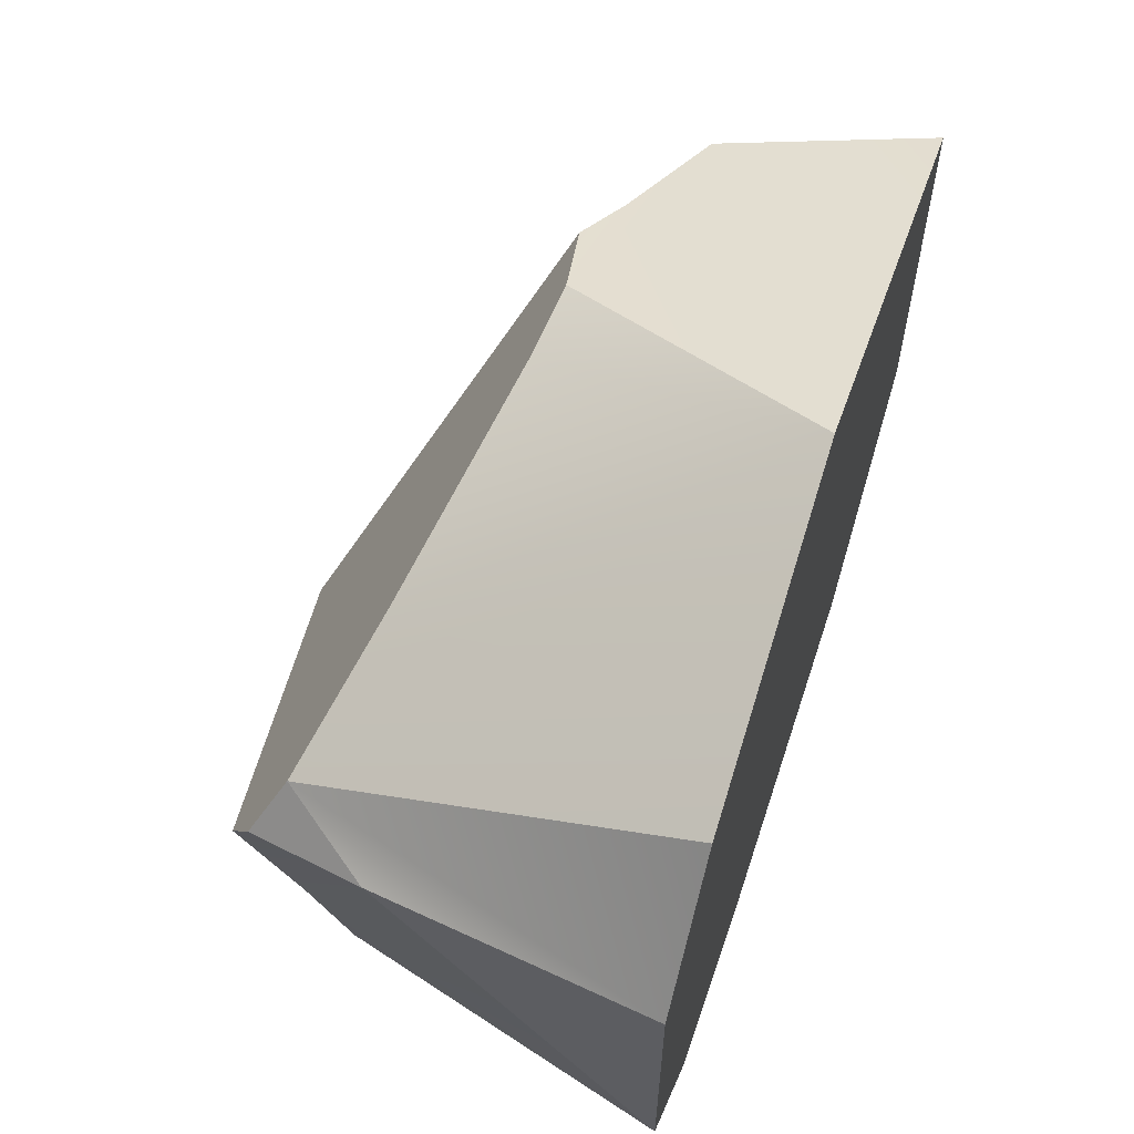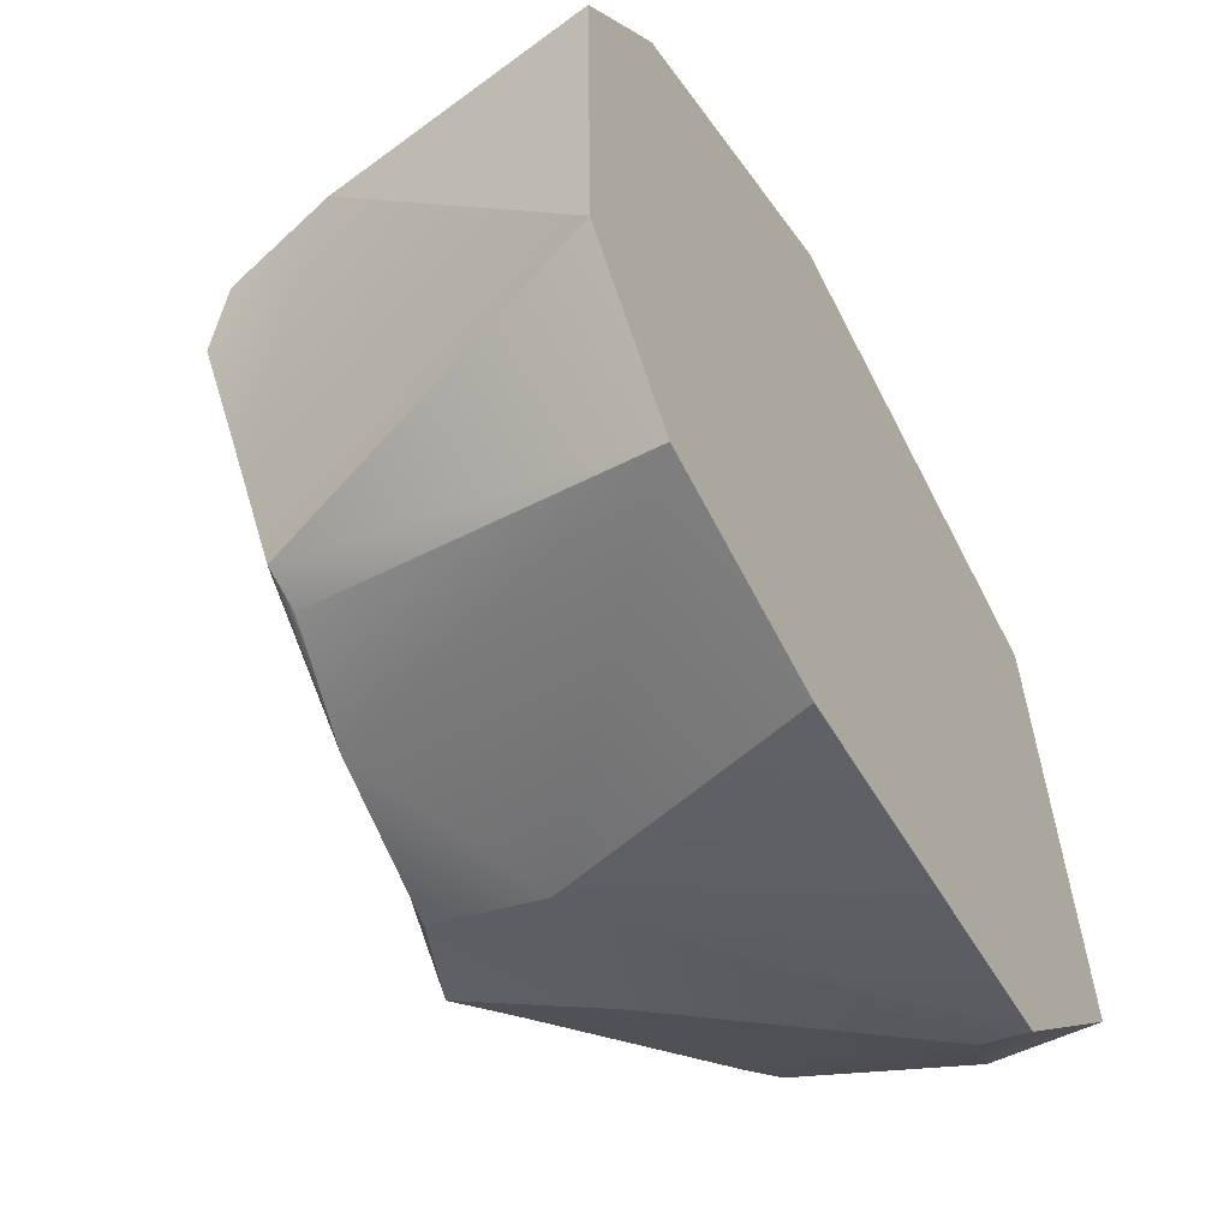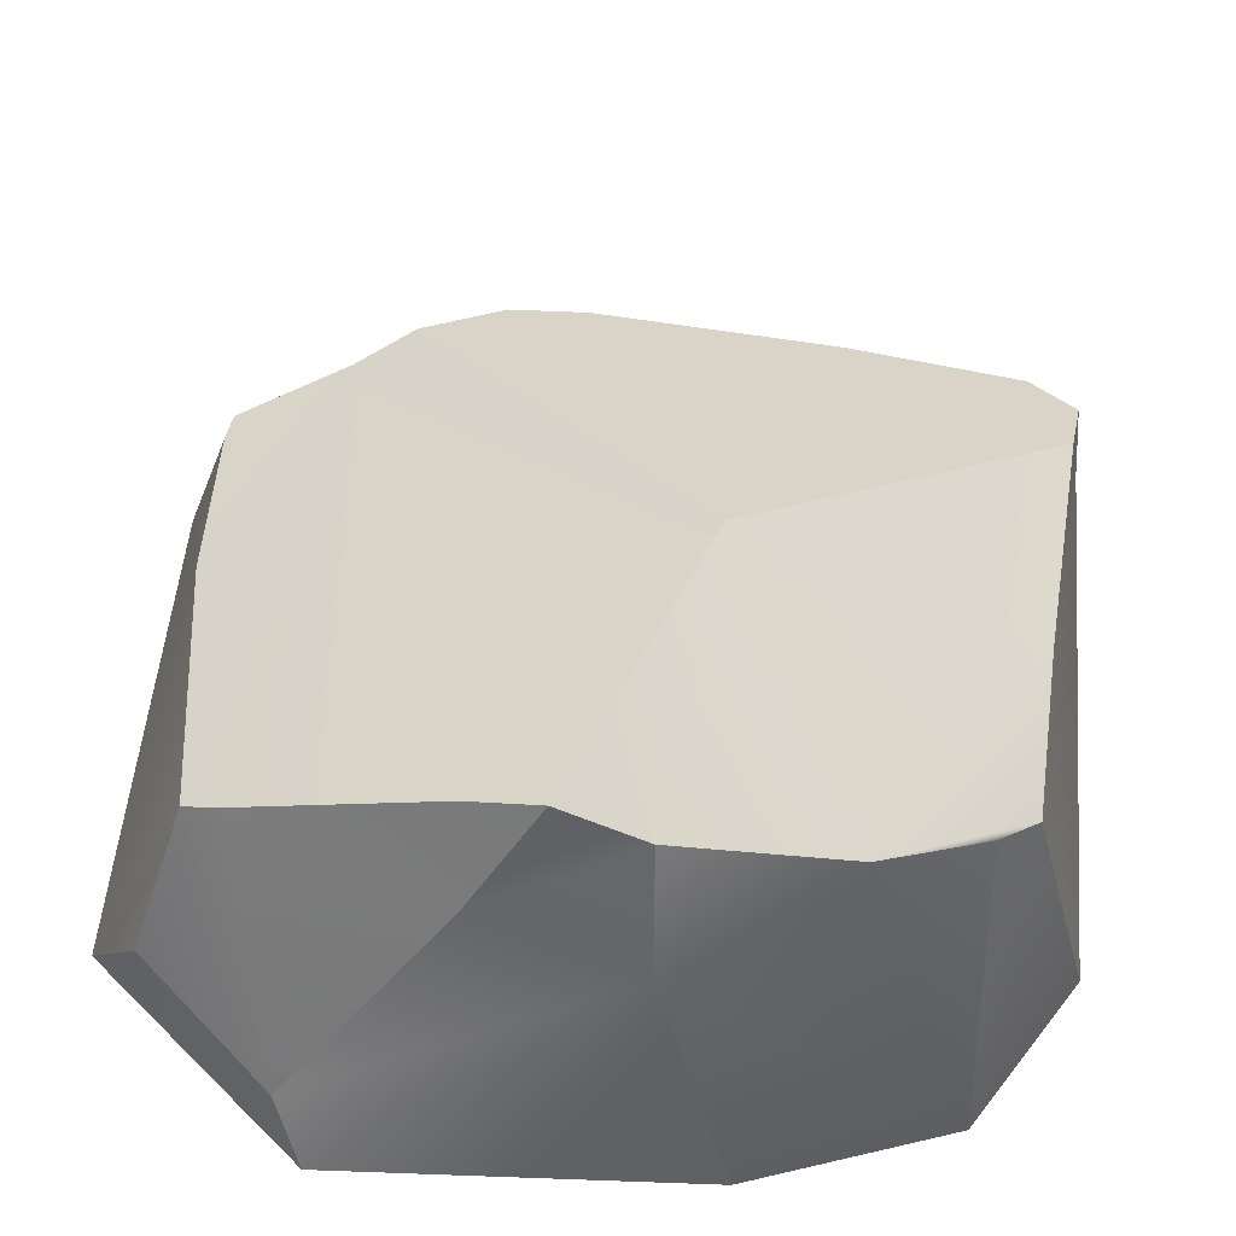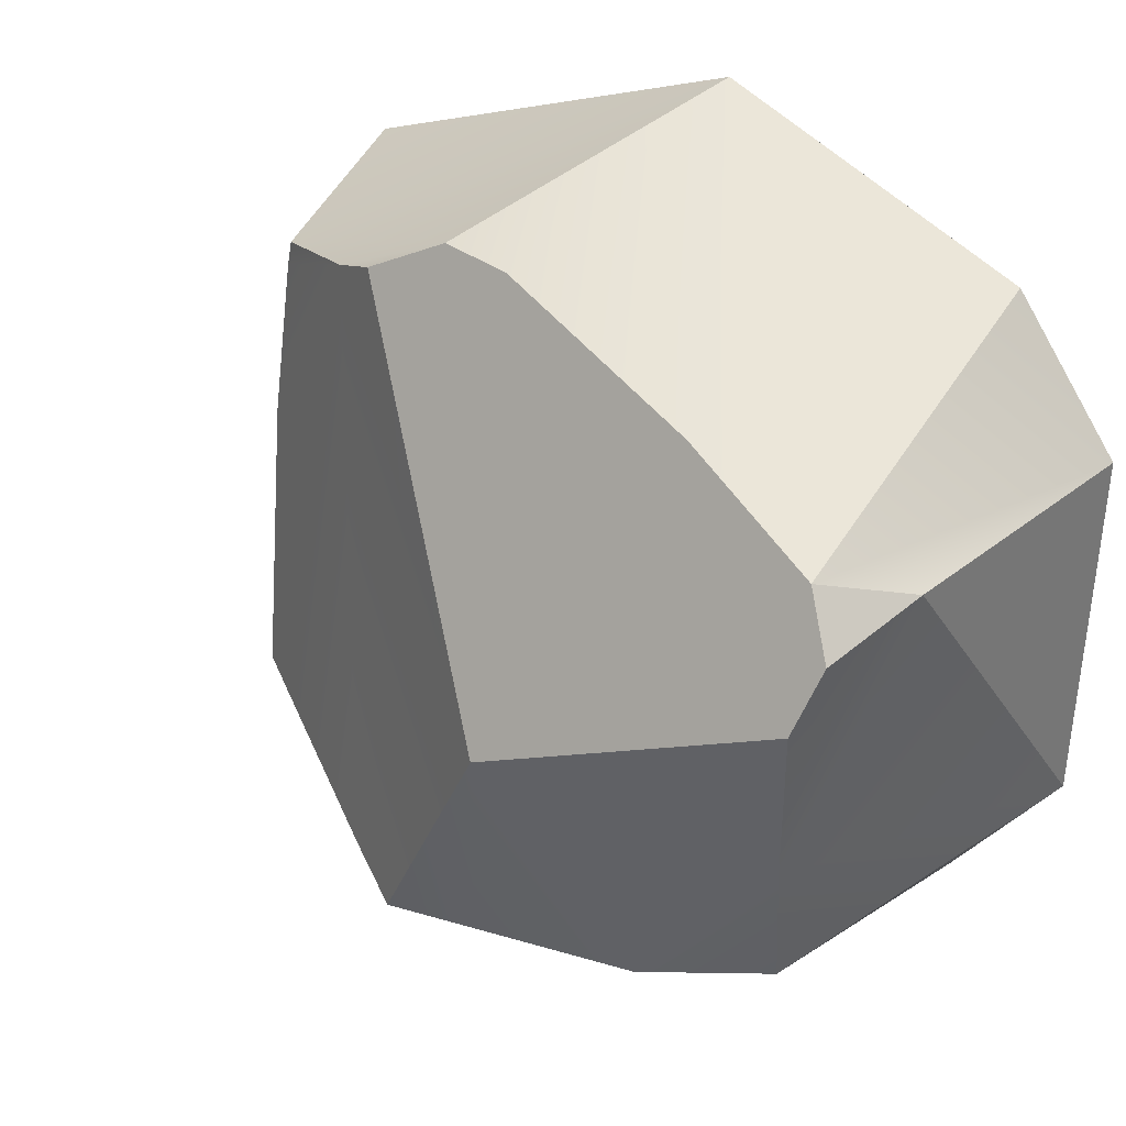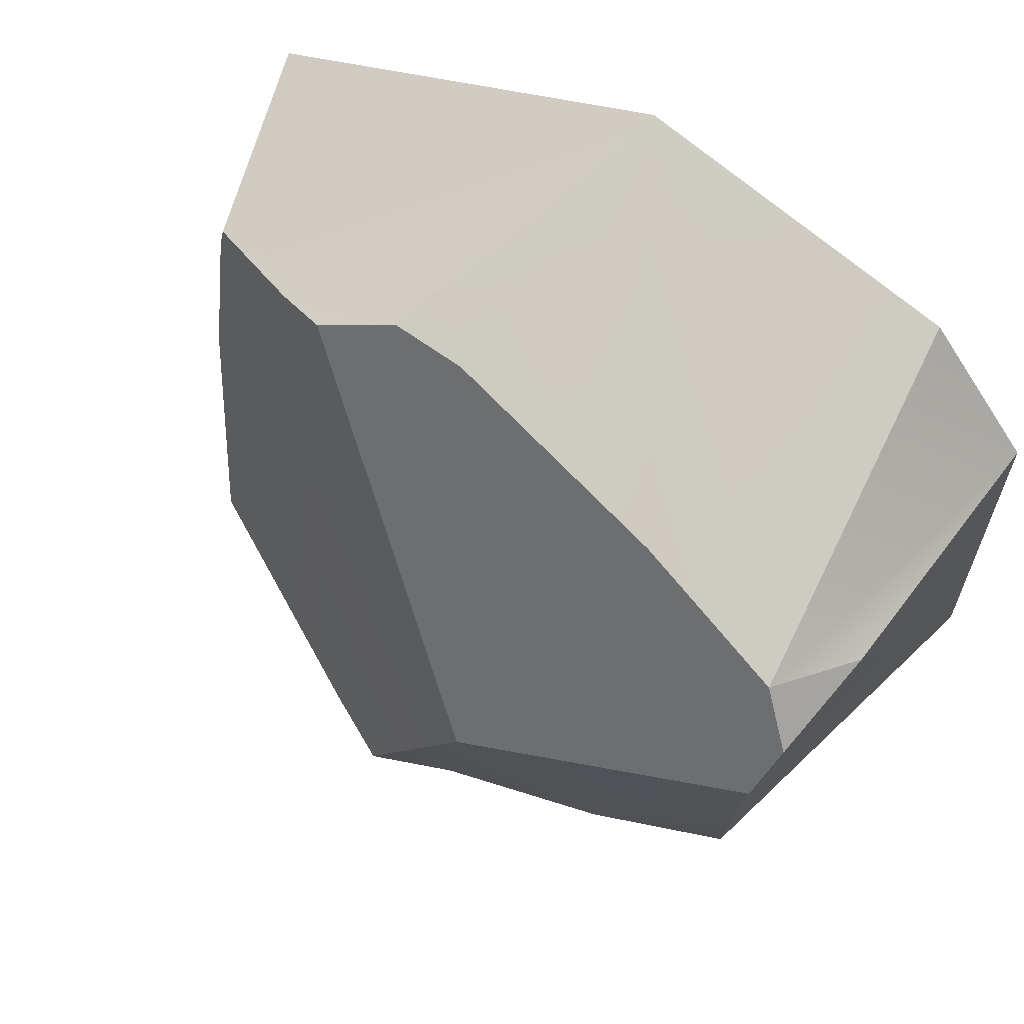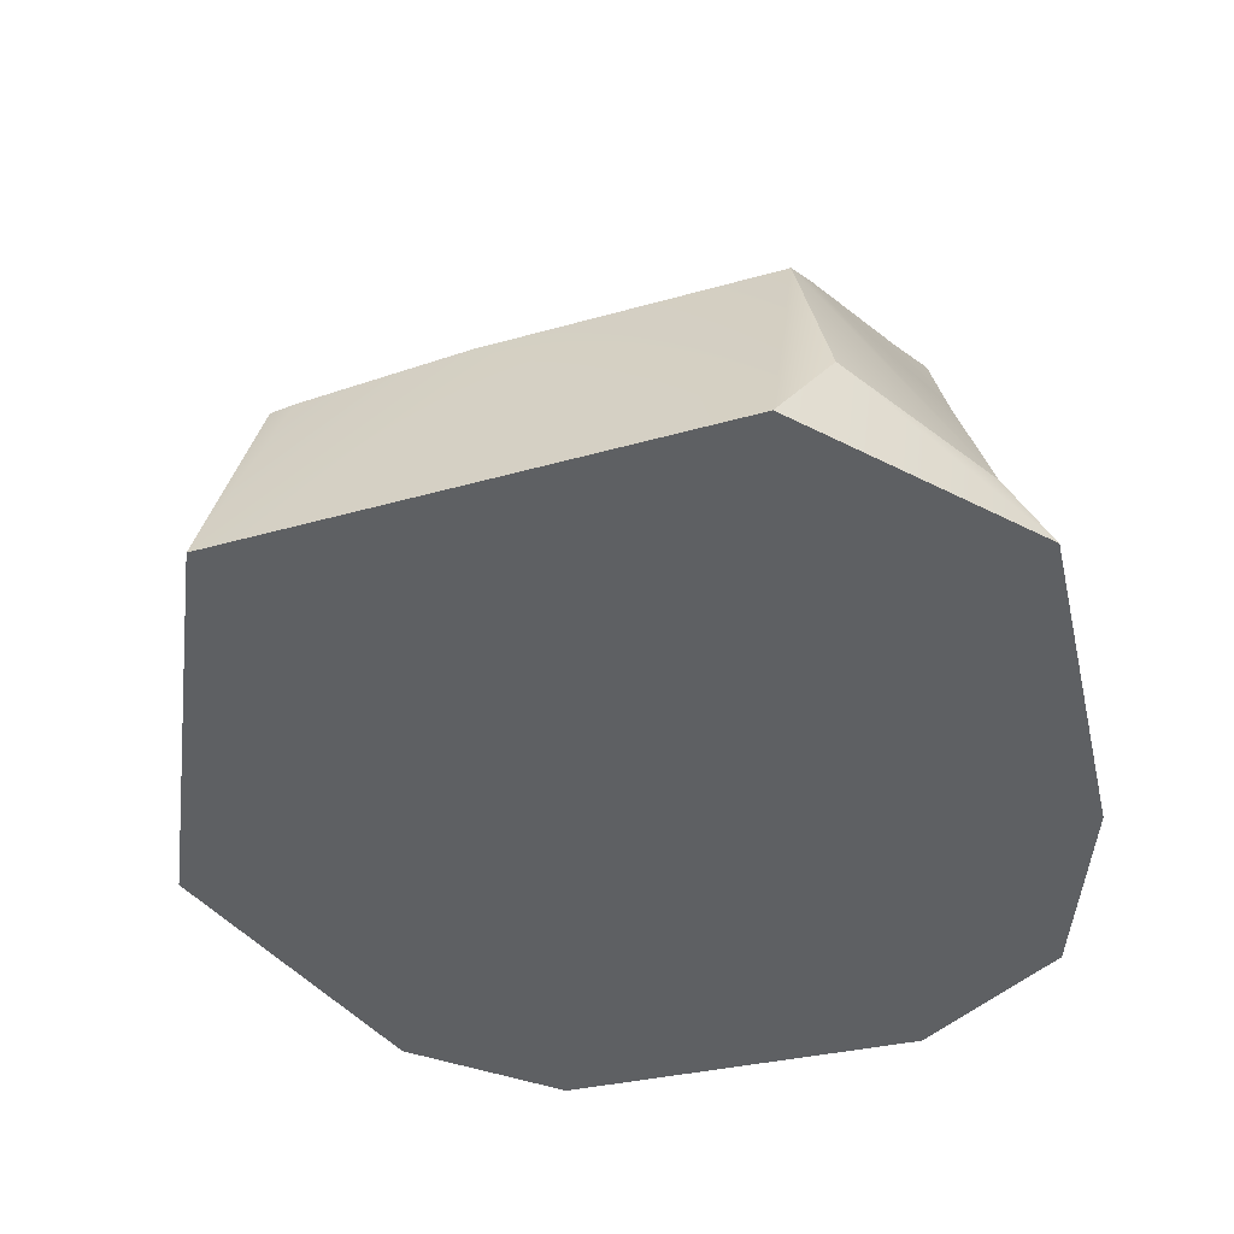
<metadata>
{"format":"obj","ext":"obj","renderer":"f3d","projection":"perspective","resolution":1024,"background":"white","views":[{"elev":63.6,"azim":-71.8,"up":"+Z"},{"elev":-55.5,"azim":-60.1,"up":"+Z"},{"elev":-36.3,"azim":175.3,"up":"+Z"},{"elev":32.9,"azim":-143.6,"up":"+Z"},{"elev":60.8,"azim":-150.2,"up":"+Z"},{"elev":-42.5,"azim":103.2,"up":"+Y"}]}
</metadata>
<code>
v 14.02 19.04 -26.96
v 33.15 0 -29.77
v 7.655 0 -29.77
v -15.36 0 10.91
v -12.84 19.38 10.29
v -14.8 0 -14.96
v -6.922 0 -25.58
v 35.09 3.838 -26.96
v 43.63 6.549 -19.21
v 46.88 0 -16
v 14.28 0 29.46
v -8.741 25.37 12.63
v -7.75 0 20.89
v -11.2 27.32 8.831
v 25.24 27.54 -21.19
v 38.3 20.03 -17.52
v 24.91 21.08 -24.27
v 28.85 19.6 19.35
v 23.15 18.6 22.34
v 32.84 17.79 17.62
v 40.74 18.64 -16.68
v 41.56 15.45 2.634
v 40.78 14.23 13.9
v 43.66 0 18.24
v -8.291 26.4 -8.529
v 2.86 25.64 -22.71
v -4.596 23.96 -19.92
v -7.209 24.11 -18.66
v 20.56 30 -22.81
v 14.75 27.76 -23.52
v -10.06 29.26 4.533
v 11.12 32.24 -4.93
v 40.33 14.3 15.76
v 17.89 19.12 21.99
v 1.942 22.51 17.14
g Box001
f 1 2 3
f 4 5 6
f 3 7 1
f 8 9 2
f 10 2 9
f 11 12 13
f 5 4 12
f 12 14 5
f 15 16 17
f 18 19 20
f 21 22 10
f 16 8 17
f 10 9 21
f 9 8 21
f 23 24 22
f 25 6 5
f 26 7 27
f 28 7 6
f 15 17 29
f 30 17 1
f 25 14 31
f 30 1 26
f 11 10 24
f 20 32 18
f 32 31 18
f 29 30 32
f 33 20 19 11
f 11 19 34
f 1 17 8
f 1 8 2
f 11 34 35
f 11 35 12
f 4 13 12
f 16 21 8
f 23 33 24
f 24 10 22
f 25 28 6
f 26 1 7
f 28 27 7
f 30 29 17
f 25 5 14
f 4 6 7
f 4 7 3
f 13 4 3
f 11 13 3
f 11 3 2
f 11 2 10
f 20 33 23
f 20 23 22
f 20 22 21
f 20 21 16
f 20 16 15
f 20 15 29
f 20 29 32
f 31 14 12
f 12 35 34
f 31 12 34
f 34 19 18
f 31 34 18
f 26 27 28
f 26 28 25
f 25 31 32
f 26 25 32
f 30 26 32
f 11 24 33

</code>
